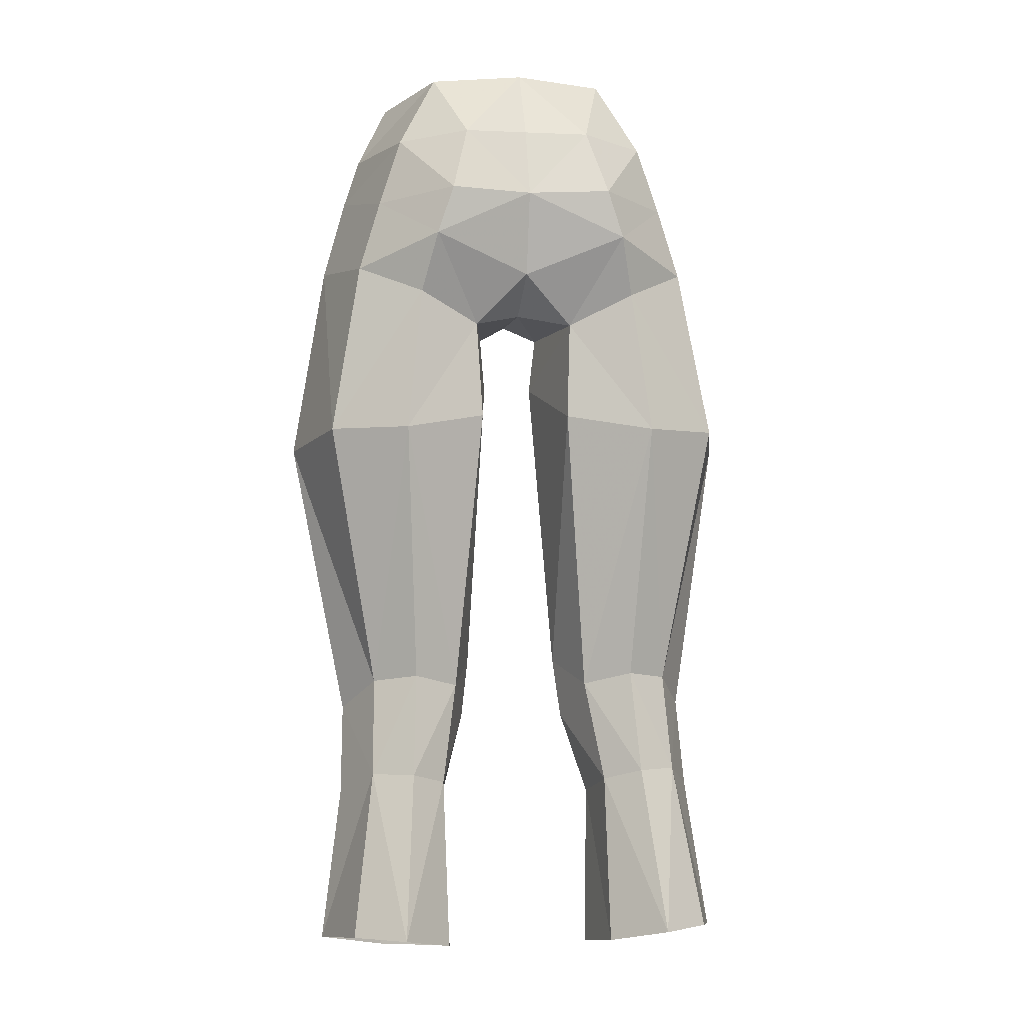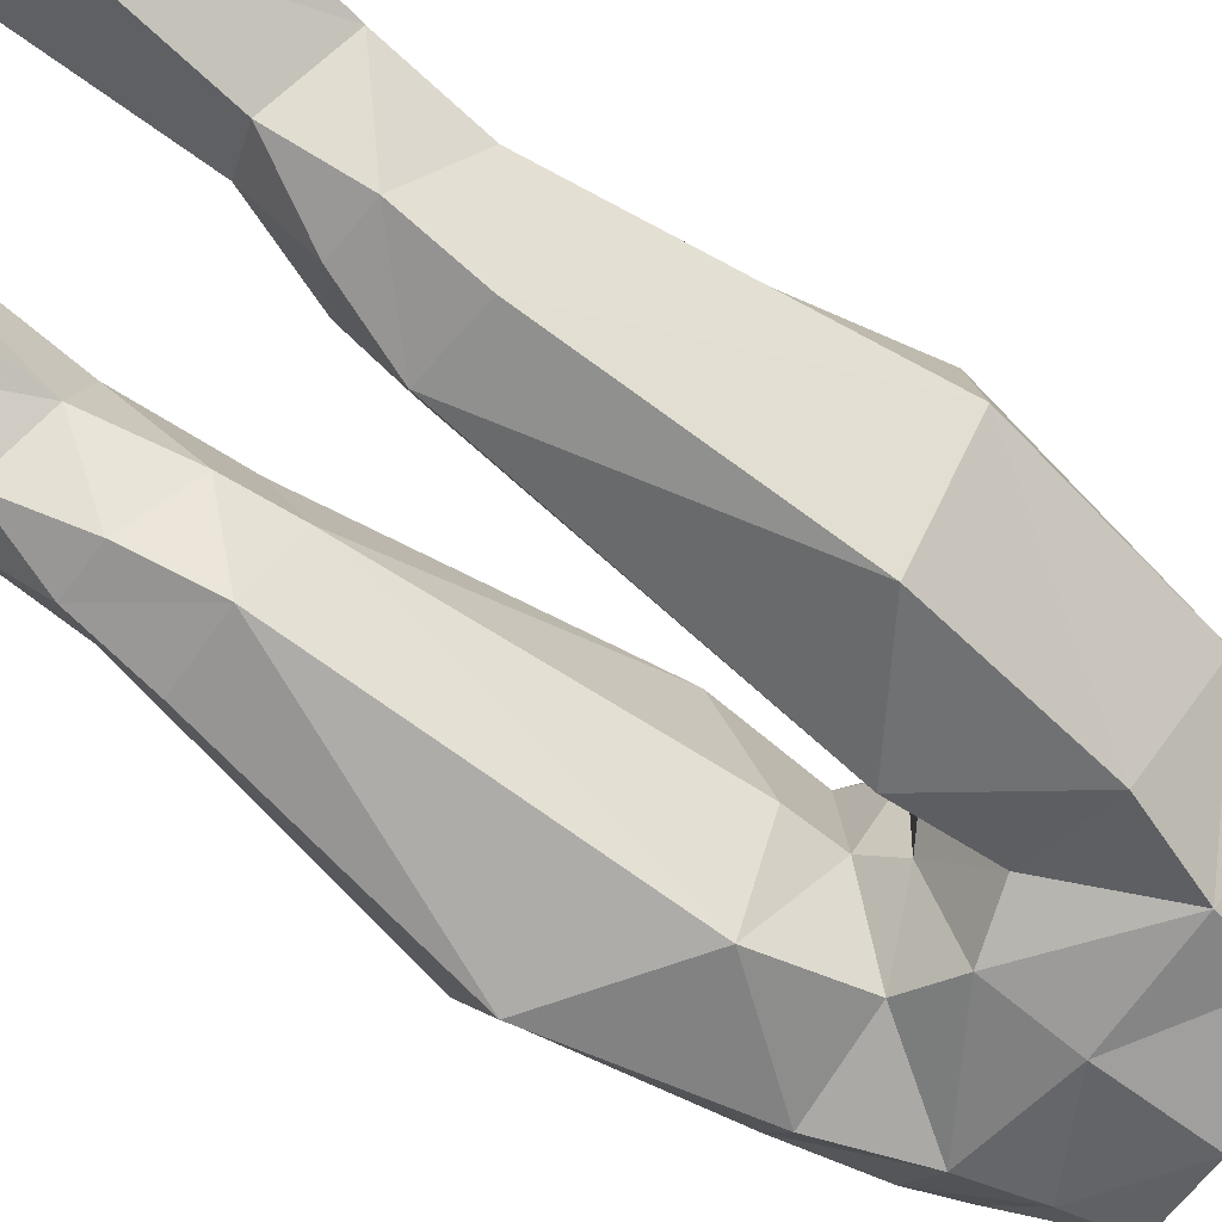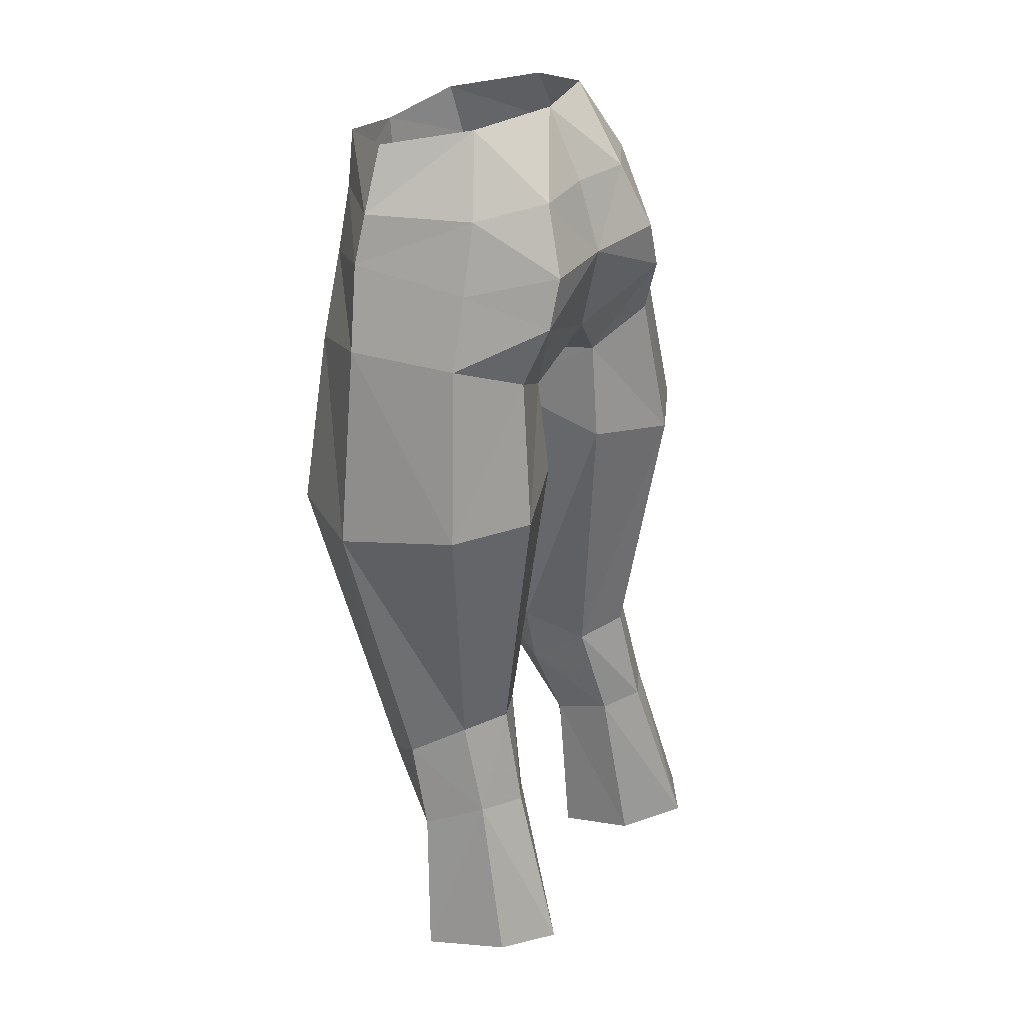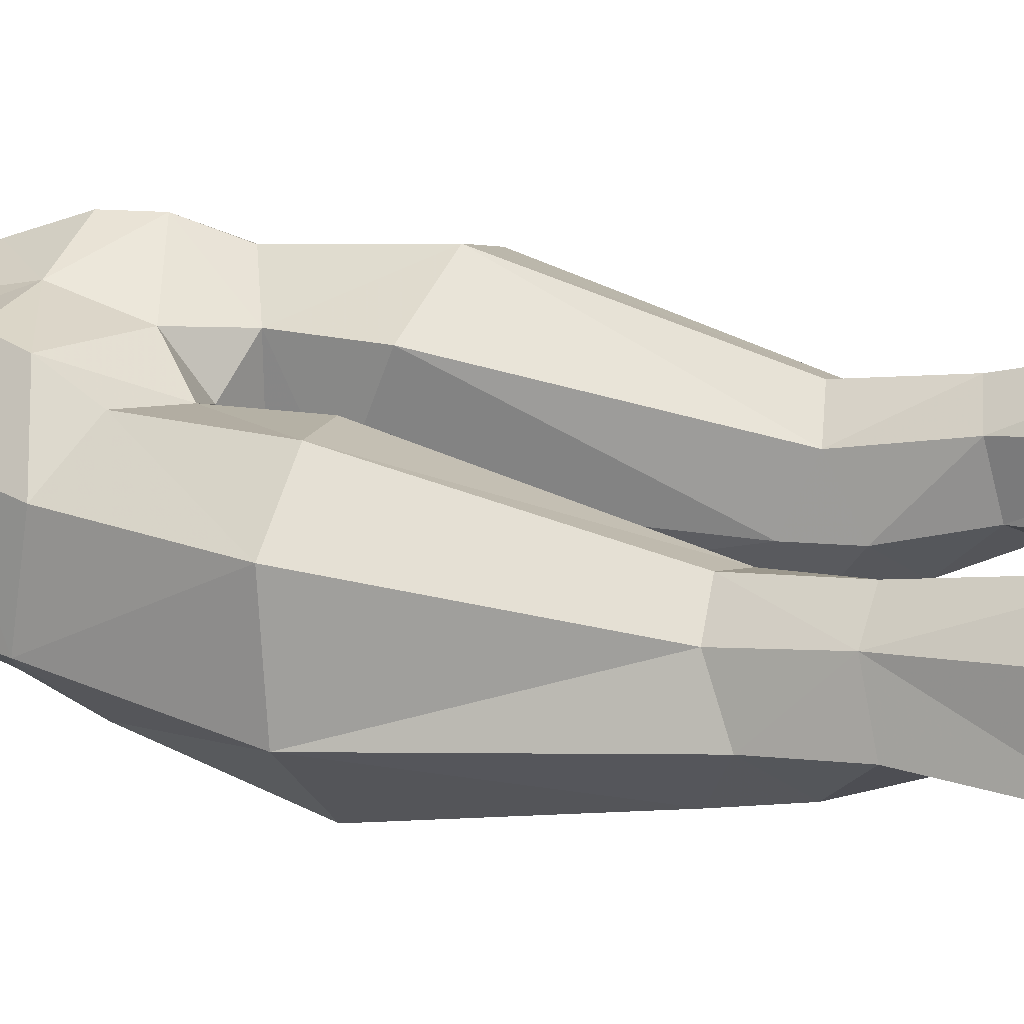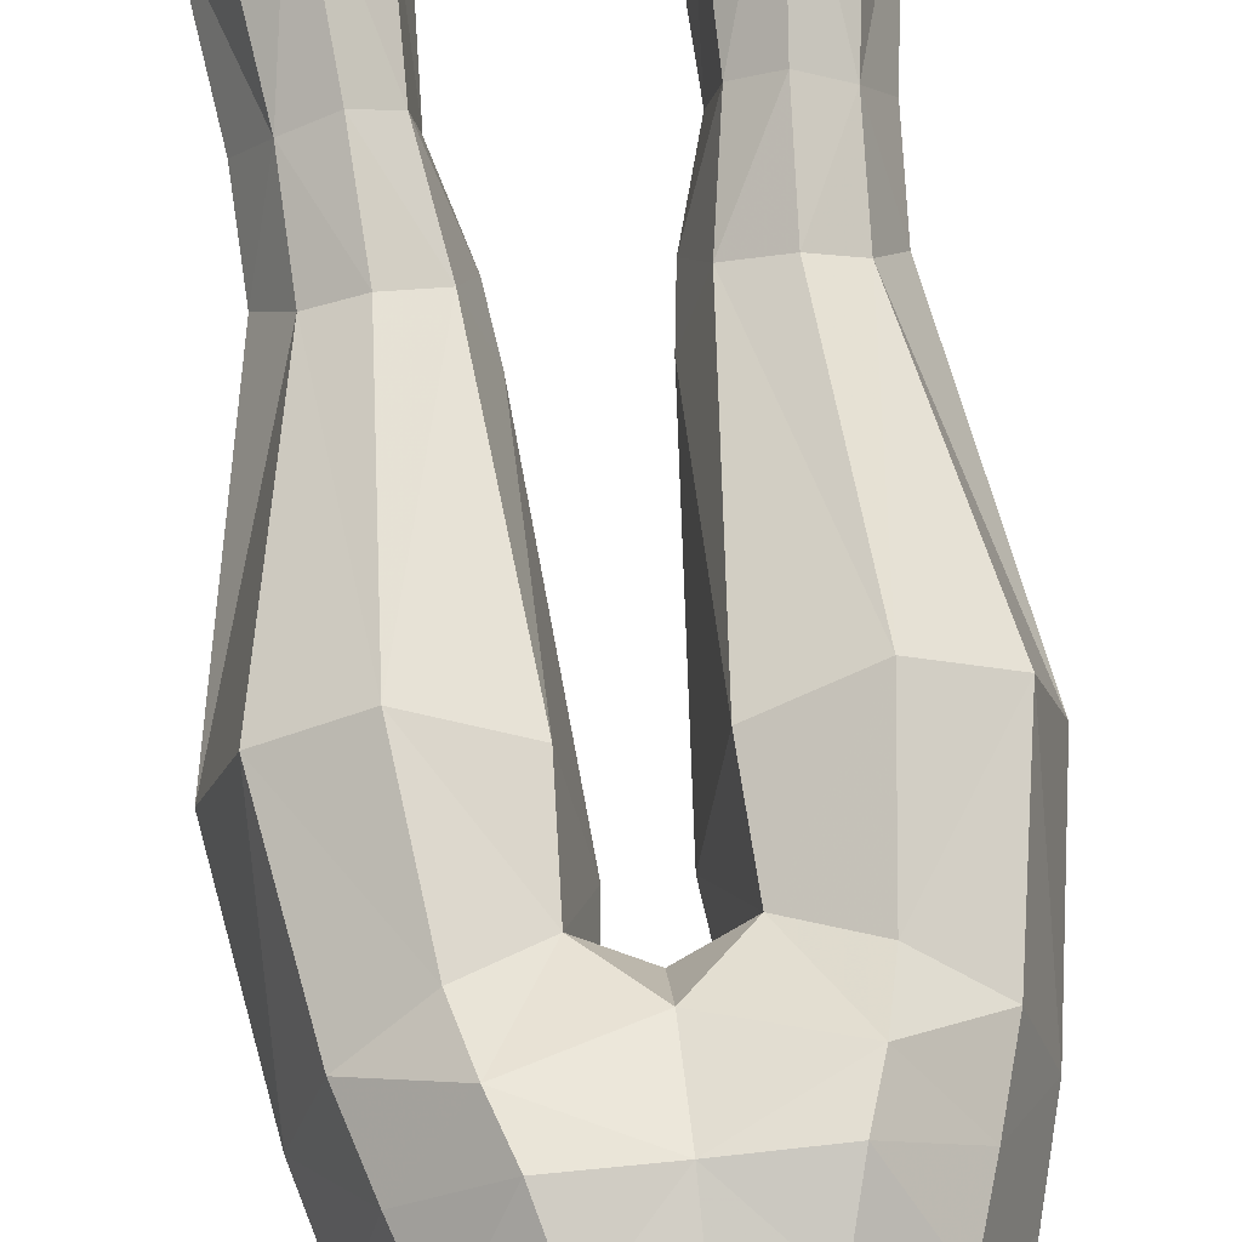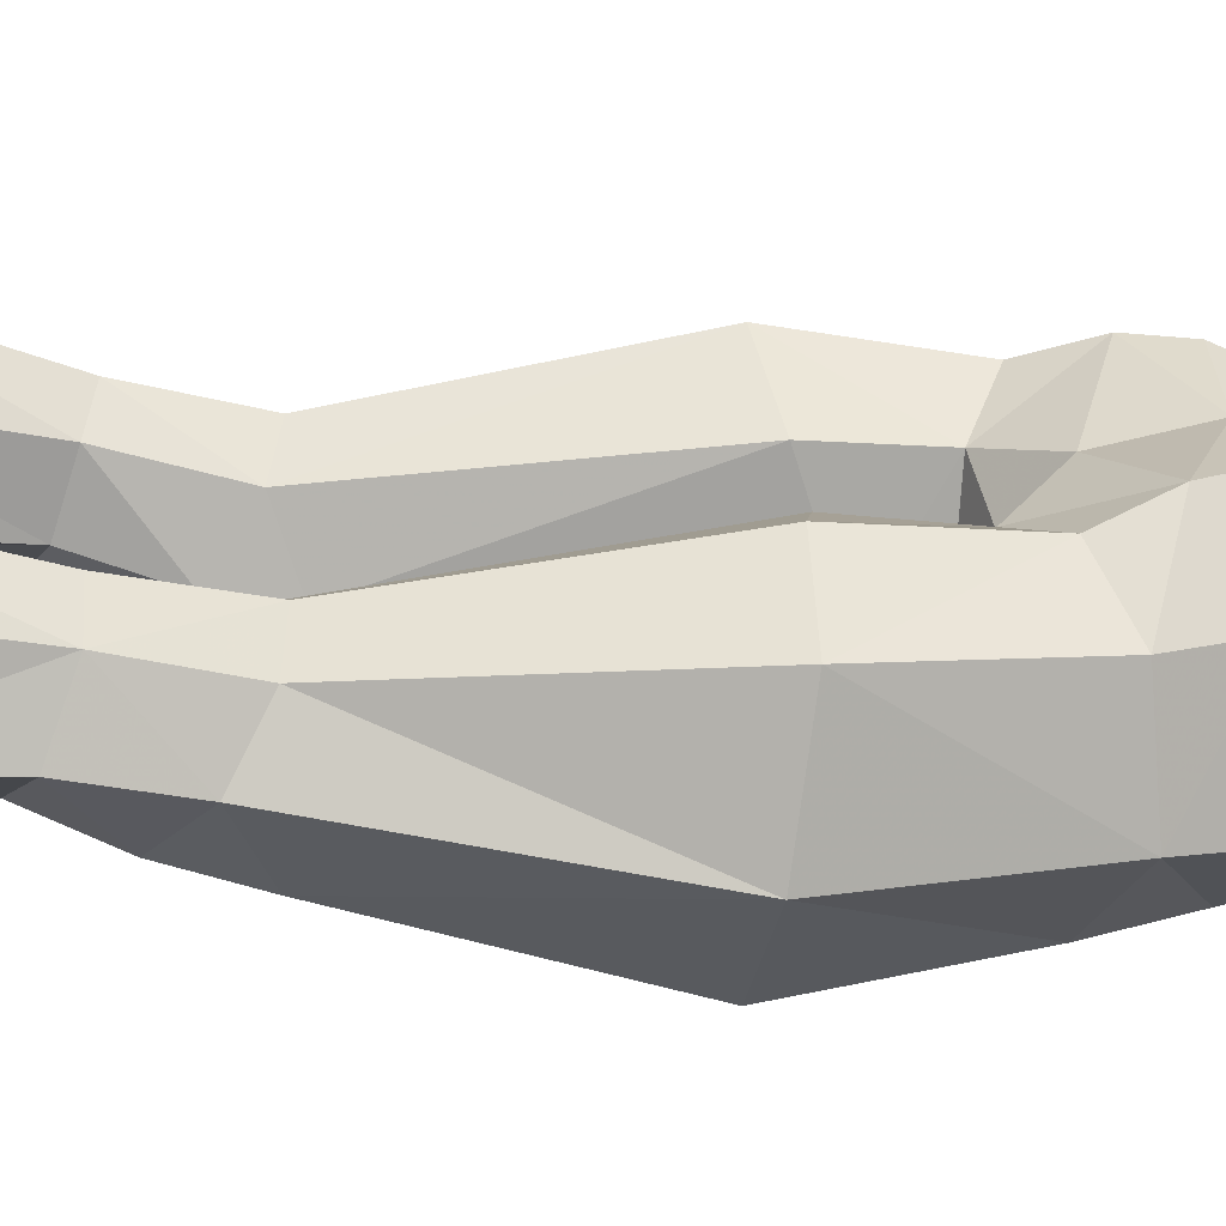
<metadata>
{"format":"obj","ext":"obj","renderer":"f3d","projection":"perspective","resolution":1024,"background":"white","views":[{"elev":-0.9,"azim":169.6,"up":"+Z"},{"elev":-59.7,"azim":-127.1,"up":"+Y"},{"elev":30.6,"azim":125.1,"up":"+Z"},{"elev":34.3,"azim":111.2,"up":"+Y"},{"elev":64.9,"azim":-6.1,"up":"+Y"},{"elev":27.0,"azim":-94.9,"up":"+Y"}]}
</metadata>
<code>
g soulhunter_trousers_female_27570
v 3.044 -5.191 54.87
v 3.593 -5.015 52.9
v 6.139 -2.196 53.21
v 4.998 -2.337 55.44
v 5.886 1.716 31.91
v 7.631 2.588 41.83
v 8.85 -1.675 41.11
v 6.951 -0.1689 30.73
v 4.116 -5.191 50.45
v 6.719 -2.267 51.46
v 6.311 -5.602 40.63
v 2.222 -5.215 43.42
v 2.917 -2.999 31.65
v 5.545 -3.089 31.78
v 5.071 5.639 22.36
v 4.536 3.552 28.36
v 6.034 2.669 28.33
v 6.905 4.25 22.3
v 4.318 2.654 32.15
v 4.838 4.153 41.88
v -0.005129 -2.137 46.42
v 1.149 -1.193 45.78
v 1.943 -4.268 47.12
v -0.005129 -5.015 47.73
v 3.244 2.647 27.96
v 3.202 3.964 21.79
v 3.699 -2.12 29.05
v 5.506 -2.129 29.1
v 7.103 0.6152 27.44
v 7.895 1.249 21.78
v 0.9425 -1.371 43.72
v 1.149 -1.193 45.78
v 1.882 2.439 46.08
v 1.707 2.839 42.42
v -0.005129 -5.605 50.64
v -0.005129 1.188 46.54
v -0.005129 -2.137 46.42
v 3.672 4.14 49.43
v 3.076 4.166 51.22
v 5.693 1.809 50.86
v 6.499 1.906 48.24
v 2.624 1.769 31.69
v -0.005129 3.789 51.13
v -0.005129 3.133 48.01
v 7.586 -1.885 48.44
v 5.227 -5.174 47.29
v 2.982 0.455 27.21
v 2.766 1.137 21.22
v 3.361 0.6361 56.1
v 4.862 1.651 53.37
v 4.2 3.366 47.24
v 1.783 -0.5736 32.47
v 2.398 3.183 53.63
v 0.9425 -1.371 43.72
v 1.783 -0.5736 32.47
v -3.054 -5.191 54.87
v -5.009 -2.337 55.44
v -6.149 -2.196 53.21
v -3.604 -5.015 52.9
v -5.897 1.716 31.91
v -6.961 -0.169 30.73
v -8.86 -1.675 41.11
v -7.641 2.588 41.83
v -6.729 -2.267 51.46
v -4.126 -5.191 50.45
v -6.322 -5.602 40.63
v -5.556 -3.089 31.78
v -2.927 -2.999 31.65
v -2.233 -5.215 43.42
v -5.081 5.639 22.36
v -6.915 4.25 22.3
v -6.044 2.669 28.33
v -4.546 3.552 28.36
v -4.329 2.654 32.15
v -4.848 4.153 41.88
v -1.953 -4.268 47.12
v -1.159 -1.194 45.78
v -3.254 2.647 27.96
v -3.212 3.964 21.79
v -5.516 -2.129 29.1
v -3.709 -2.12 29.05
v -7.905 1.249 21.78
v -7.113 0.6151 27.44
v -1.892 2.439 46.08
v -1.159 -1.194 45.78
v -0.9528 -1.371 43.72
v -1.717 2.839 42.42
v -3.682 4.14 49.43
v -6.509 1.906 48.24
v -5.703 1.809 50.86
v -3.086 4.166 51.22
v -2.634 1.769 31.69
v -7.596 -1.885 48.44
v -5.238 -5.174 47.29
v -2.992 0.455 27.21
v -2.776 1.137 21.22
v -3.371 0.6361 56.1
v -4.872 1.651 53.37
v -4.211 3.366 47.24
v -1.793 -0.5736 32.47
v -2.408 3.183 53.63
v -1.793 -0.5736 32.47
v -0.9528 -1.371 43.72
v 5.394 -0.4132 21.08
v 2.982 0.455 27.21
v 2.766 1.137 21.22
v 4.891 -1.046 26.51
v 2.067 -0.3402 30.26
v -0.005128 -5.836 54.33
v -0.005129 1.56 56.21
v -0.005129 2.912 53.69
v 2.067 -0.3402 30.26
v -5.404 -0.4132 21.08
v -2.776 1.137 21.22
v -2.992 0.455 27.21
v -4.901 -1.047 26.51
v -2.077 -0.3402 30.26
v -2.077 -0.3402 30.26
f 1 2 3
f 3 4 1
f 5 6 7
f 7 8 5
f 2 9 10
f 10 3 2
f 11 12 13
f 13 14 11
f 15 16 17
f 17 18 15
f 19 5 17
f 17 16 19
f 20 6 5
f 5 19 20
f 21 22 23
f 23 24 21
f 25 16 15
f 15 26 25
f 13 27 28
f 28 14 13
f 17 29 30
f 30 18 17
f 31 32 33
f 33 34 31
f 9 35 24
f 24 23 9
f 36 33 32
f 32 37 36
f 38 39 40
f 40 41 38
f 14 8 7
f 7 11 14
f 16 25 42
f 42 19 16
f 43 39 38
f 38 44 43
f 45 7 6
f 6 41 45
f 46 11 7
f 7 45 46
f 45 10 9
f 9 46 45
f 47 25 26
f 26 48 47
f 49 4 3
f 3 50 49
f 51 41 6
f 6 20 51
f 20 34 33
f 33 51 20
f 20 19 42
f 42 34 20
f 52 31 34
f 34 42 52
f 39 53 50
f 50 40 39
f 12 54 55
f 55 13 12
f 56 57 58
f 58 59 56
f 60 61 62
f 62 63 60
f 59 58 64
f 64 65 59
f 66 67 68
f 68 69 66
f 70 71 72
f 72 73 70
f 74 73 72
f 72 60 74
f 75 74 60
f 60 63 75
f 21 24 76
f 76 77 21
f 78 79 70
f 70 73 78
f 68 67 80
f 80 81 68
f 72 71 82
f 82 83 72
f 84 85 86
f 86 87 84
f 65 76 24
f 24 35 65
f 36 37 85
f 85 84 36
f 88 89 90
f 90 91 88
f 67 66 62
f 62 61 67
f 73 74 92
f 92 78 73
f 43 44 88
f 88 91 43
f 93 89 63
f 63 62 93
f 94 93 62
f 62 66 94
f 93 94 65
f 65 64 93
f 95 96 79
f 79 78 95
f 97 98 58
f 58 57 97
f 99 75 63
f 63 89 99
f 75 99 84
f 84 87 75
f 75 87 92
f 92 74 75
f 100 92 87
f 87 86 100
f 91 90 98
f 98 101 91
f 69 68 102
f 102 103 69
f 104 105 106
f 29 28 107
f 49 50 53
f 28 27 107
f 55 108 13
f 35 2 109
f 12 11 46
f 5 8 17
f 33 38 51
f 2 35 9
f 110 53 111
f 23 22 12
f 108 27 13
f 105 27 108
f 8 14 28
f 46 23 12
f 12 22 54
f 46 9 23
f 2 1 109
f 107 104 29
f 107 27 105
f 17 8 29
f 25 112 42
f 50 3 10
f 10 45 40
f 43 53 39
f 40 50 10
f 45 41 40
f 110 49 53
f 33 44 38
f 38 41 51
f 36 44 33
f 53 43 111
f 29 8 28
f 104 107 105
f 104 30 29
f 25 47 112
f 42 112 52
f 113 114 115
f 83 116 80
f 97 101 98
f 80 116 81
f 102 68 117
f 35 109 59
f 69 94 66
f 60 72 61
f 84 99 88
f 59 65 35
f 110 111 101
f 76 69 77
f 117 68 81
f 115 117 81
f 61 80 67
f 94 69 76
f 69 103 77
f 94 76 65
f 59 109 56
f 116 83 113
f 116 115 81
f 72 83 61
f 78 92 118
f 98 64 58
f 64 90 93
f 43 91 101
f 90 64 98
f 93 90 89
f 110 101 97
f 84 88 44
f 88 99 89
f 36 84 44
f 101 111 43
f 83 80 61
f 113 115 116
f 113 83 82
f 78 118 95
f 92 100 118

</code>
